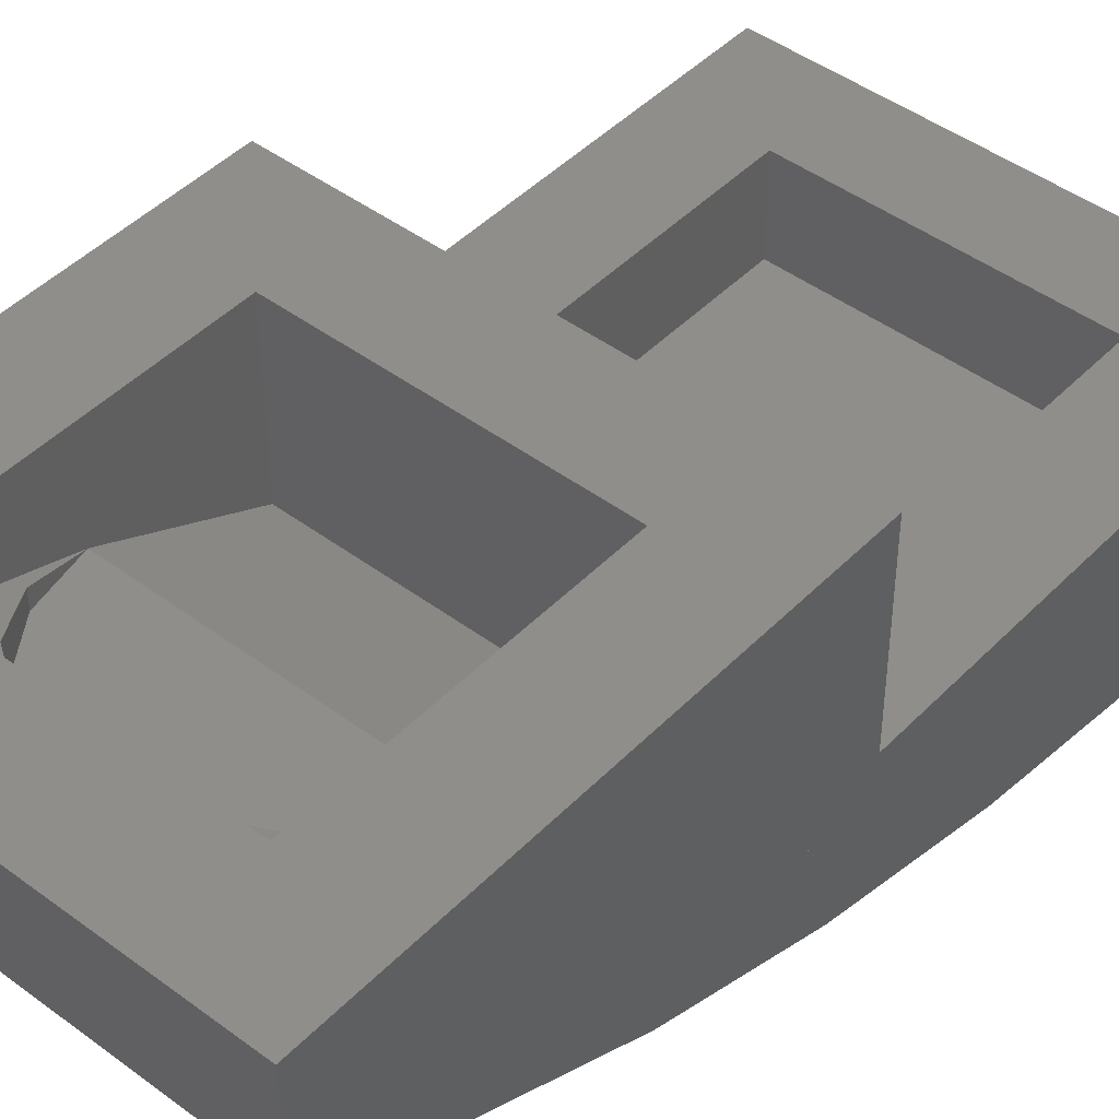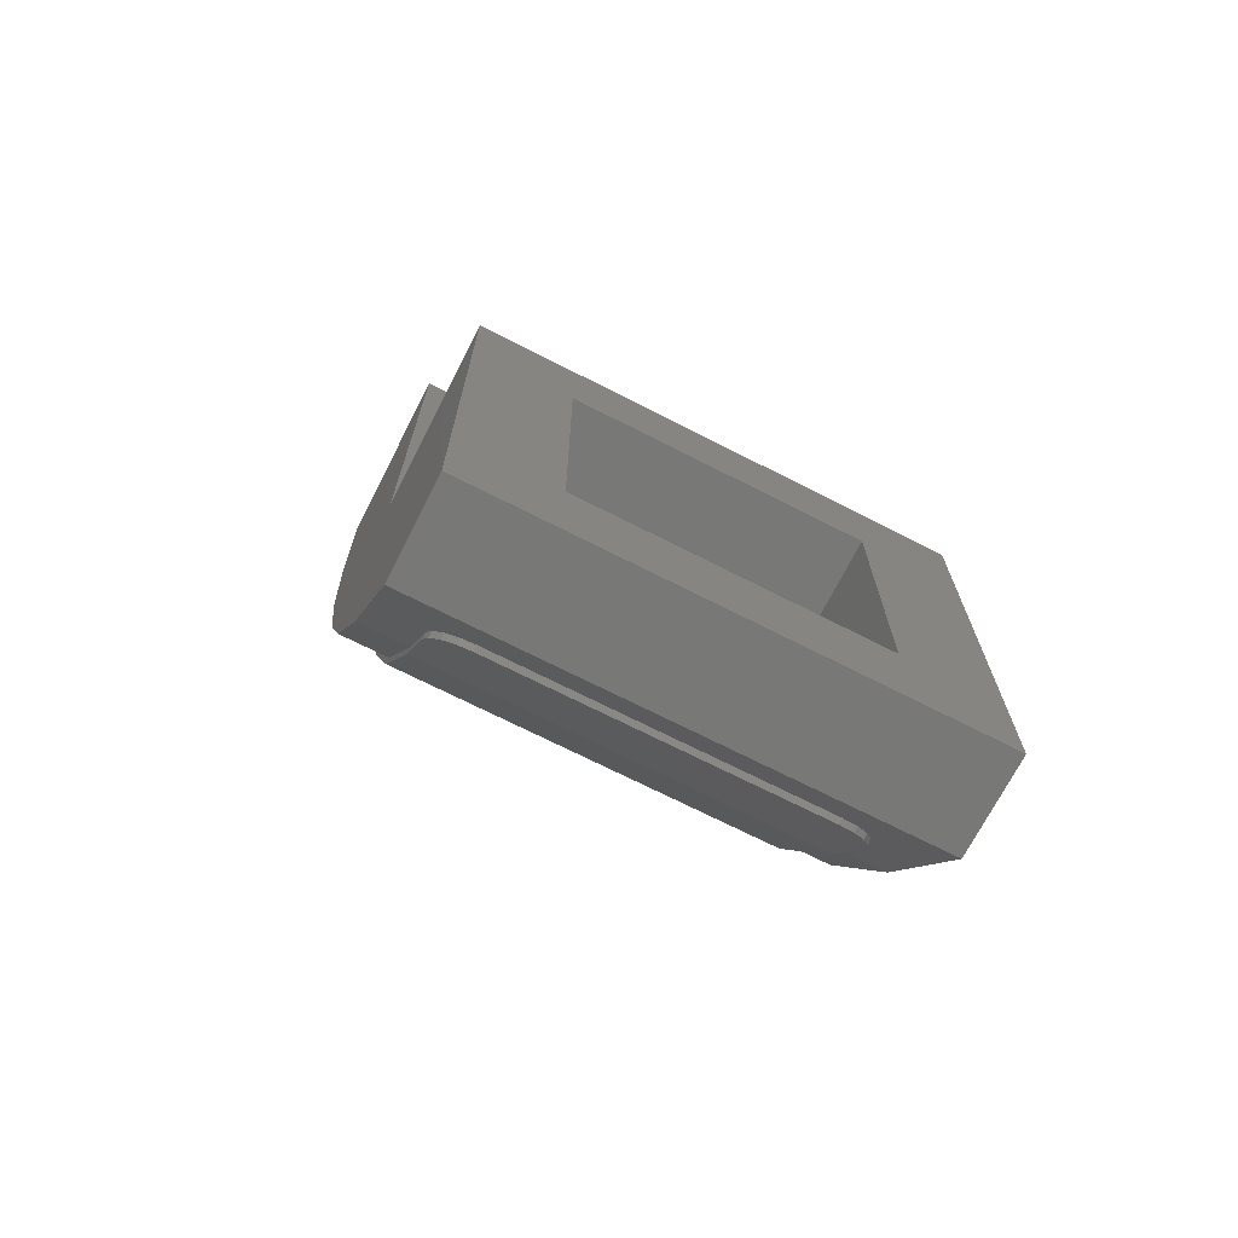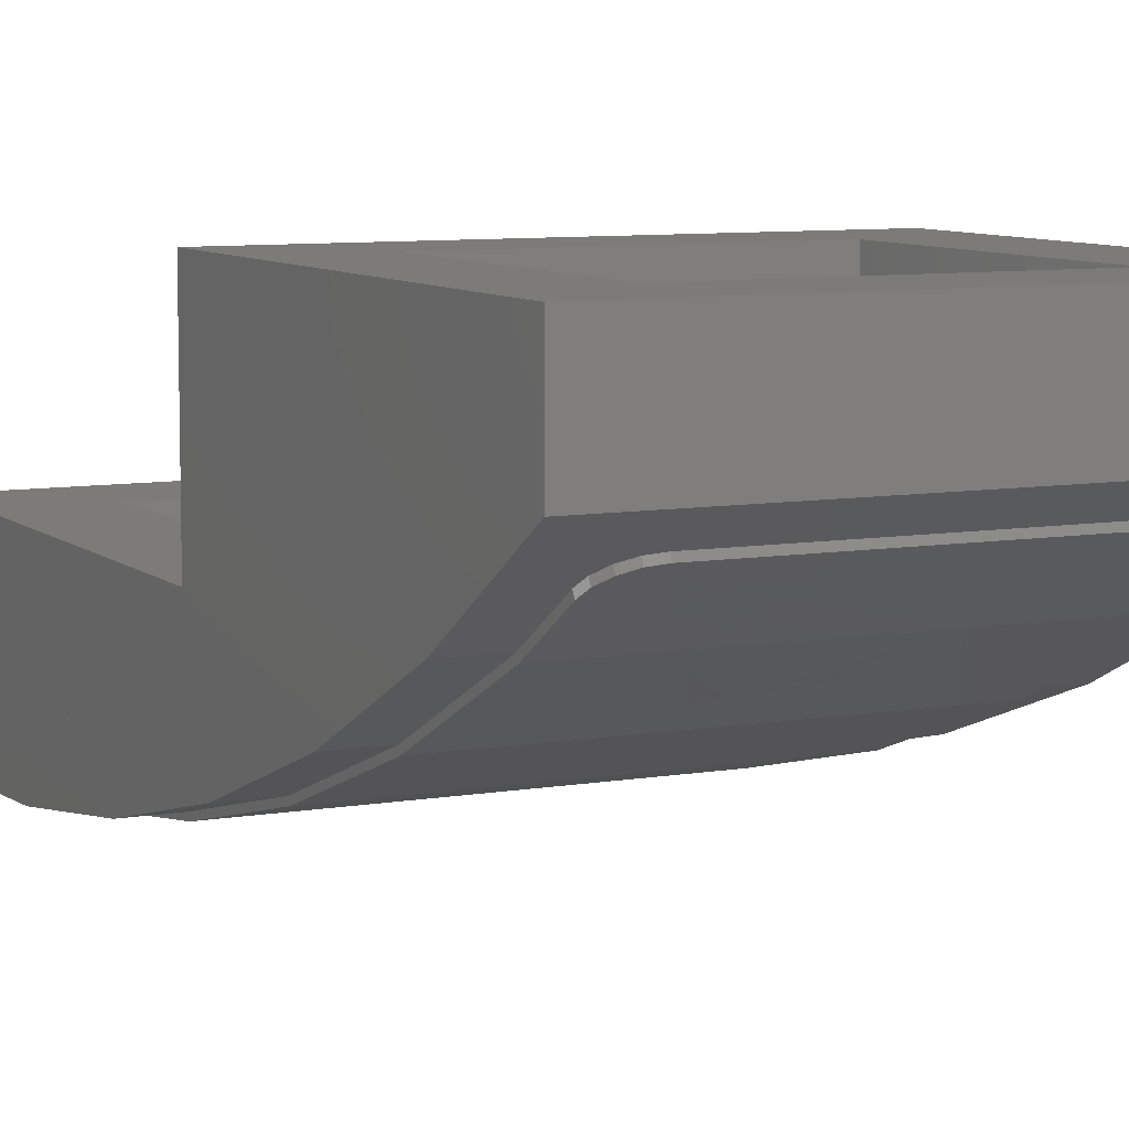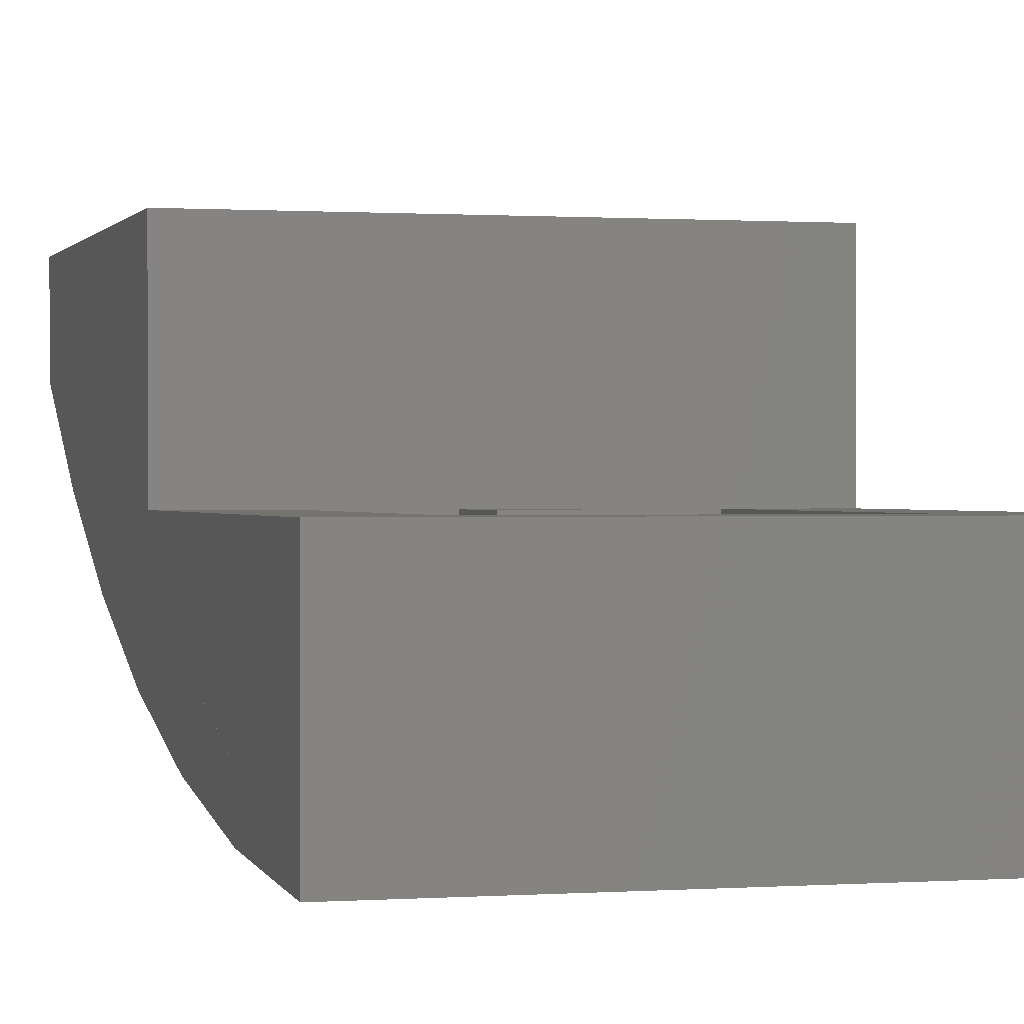
<metadata>
{"format":"stl","ext":"stl","renderer":"f3d","projection":"perspective","resolution":1024,"background":"white","views":[{"elev":45.3,"azim":-139.3,"up":"+Y"},{"elev":-70.5,"azim":153.0,"up":"+Z"},{"elev":8.1,"azim":154.4,"up":"+Y"},{"elev":0.5,"azim":-15.2,"up":"+Y"}]}
</metadata>
<code>
# stl→obj: 285 verts, 536 faces
v -0.4 -0.32 0
v -0.24 -0.32 0
v -0.4 0 0
v -0.06 -0.32 0
v 0.06 -0.32 0
v 0.24 -0.32 0
v 0.4 0 0
v 0.4 -0.32 0
v -0.24 0 -0.16
v -0.24 -0.28 -0.16
v -0.24 -0.16 -0.4
v 0.24 -0.16 -0.4
v 0.24 -0.28 -0.16
v 0.24 0 -0.16
v -0.4 -0.64 0.8
v -0.4 -0.32 0.8
v 0.4 -0.64 0.8
v 0.4 -0.32 0.8
v -0.4 -0.16 -0.8
v 0.4 -0.16 -0.8
v 0.24 -0.48 0.4
v 0.2217 -0.48 0.3082
v -0.24 -0.48 0.4
v 0.1697 -0.48 0.2303
v 0.09184 -0.48 0.1783
v 0 -0.48 0.16
v -0.09184 -0.48 0.1783
v -0.1697 -0.48 0.2303
v -0.2217 -0.48 0.3082
v 0 -0.4 0.16
v 0.09184 -0.4061 0.1783
v 0.24 -0.4 0.16
v 0.1697 -0.4234 0.2303
v 0.2217 -0.4494 0.3082
v -0.2217 -0.4494 0.3082
v -0.24 -0.4 0.16
v -0.1697 -0.4234 0.2303
v -0.09184 -0.4061 0.1783
v 0.2217 -0.16 -0.4918
v 0.1697 -0.16 -0.5697
v 0.09184 -0.16 -0.6217
v 0 -0.16 -0.64
v -0.09184 -0.16 -0.6217
v -0.1697 -0.16 -0.5697
v -0.2217 -0.16 -0.4918
v 0 -0.08 -0.64
v 0.09184 -0.08609 -0.6217
v 0.24 -0.08 -0.64
v 0.1697 -0.1034 -0.5697
v 0.2217 -0.1294 -0.4918
v -0.2217 -0.1294 -0.4918
v -0.24 -0.08 -0.64
v -0.1697 -0.1034 -0.5697
v -0.09184 -0.08609 -0.6217
v -0.4 -0.3013 -0.5775
v -0.4 -0.4204 -0.3314
v -0.4 -0.5153 -0.06591
v -0.4 -0.5842 0.2144
v -0.4 -0.626 0.5047
v 0.4 -0.626 0.5047
v 0.4 -0.5842 0.2144
v 0.4 -0.5153 -0.06591
v 0.4 -0.4204 -0.3314
v 0.4 -0.3013 -0.5775
v 0.24 -0.32 0.64
v -0.24 -0.32 0.64
v -0.24 -0.48 0.64
v -0.24 -0.4 0
v 0.24 -0.48 0.64
v 0.24 -0.4 0
v -0.24 0 -0.64
v -0.4 0 -0.8
v 0.24 0 -0.64
v 0.4 0 -0.8
v -0.06 -0.4 0.16
v -0.06 -0.4 0
v -0.06 -0.32 0.16
v 0.06 -0.32 0.16
v 0.06 -0.4 0.16
v 0.06 -0.4 0
v -0 -0.48 0.16
v -0 -0.4 0.16
v -0 -0.16 -0.64
v -0 -0.08 -0.64
v 0.32 -0.6334 0.6602
v -0.32 -0.6334 0.6602
v -0.26 -0.6362 0.7201
v 0.26 -0.6362 0.7201
v 0.32 -0.6261 0.5046
v -0.32 -0.6261 0.5046
v 0.32 -0.5842 0.2144
v -0.32 -0.5842 0.2144
v 0.32 -0.5153 -0.06592
v -0.32 -0.5153 -0.06592
v 0.32 -0.4204 -0.3314
v -0.32 -0.4204 -0.3314
v 0.32 -0.3013 -0.5774
v -0.32 -0.3013 -0.5774
v 0.32 -0.235 -0.6818
v -0.32 -0.235 -0.6818
v 0.26 -0.2029 -0.7324
v -0.26 -0.2029 -0.7324
v -0.26 -0.6462 0.7196
v 0.26 -0.6462 0.7196
v 0.32 -0.6434 0.6597
v 0.32 -0.6361 0.5037
v -0.32 -0.6361 0.5037
v -0.32 -0.6434 0.6597
v 0.32 -0.594 0.2125
v -0.32 -0.594 0.2125
v 0.32 -0.5249 -0.0688
v -0.32 -0.5249 -0.0688
v 0.32 -0.4296 -0.3352
v -0.32 -0.4296 -0.3352
v 0.32 -0.31 -0.5823
v -0.32 -0.31 -0.5823
v 0.32 -0.2435 -0.6872
v -0.32 -0.2435 -0.6872
v 0.26 -0.2113 -0.7378
v -0.26 -0.2113 -0.7378
v 0.1283 -0.6388 0.5626
v 0.1327 -0.6361 0.5037
v 0.216 -0.6361 0.5037
v 0.216 -0.6462 0.7196
v 0.1279 -0.6391 0.568
v 0.125 -0.6397 0.5802
v 0.1163 -0.6403 0.5932
v 0.1033 -0.6407 0.6019
v -0.12 -0.6462 0.7196
v 0.088 -0.6408 0.6049
v 0.0674 -0.6406 0.5992
v -0.0144 -0.6382 0.5501
v -0.0366 -0.6375 0.534
v -0.05576 -0.6366 0.5144
v -0.06312 -0.6361 0.5037
v -0.12 -0.6361 0.5037
v 0.05368 -0.6361 0.5037
v 0.09852 -0.6361 0.5037
v 0.1549 -0.594 0.2125
v 0.216 -0.594 0.2125
v -0.07124 -0.6344 0.4919
v -0.08268 -0.6308 0.4672
v -0.08964 -0.627 0.441
v -0.092 -0.6231 0.414
v -0.12 -0.594 0.2125
v -0.092 -0.594 0.2125
v -0.028 -0.6288 0.4535
v -0.04376 -0.594 0.2125
v 0.016 -0.594 0.2125
v 0.016 -0.6254 0.4298
v 0.1076 -0.626 0.4337
v 0.1076 -0.594 0.2125
v 0.056 -0.624 0.4204
v 0.0904 -0.6211 0.4
v 0.056 -0.594 0.2125
v 0.0904 -0.594 0.2125
v 0.1767 -0.5249 -0.0688
v 0.216 -0.5249 -0.0688
v -0.12 -0.5249 -0.0688
v -0.092 -0.5249 -0.0688
v 0.016 -0.5557 0.05668
v -0.06056 -0.5319 -0.04044
v -0.05128 -0.5287 -0.05332
v 0.01812 -0.5536 0.048
v 0.024 -0.5519 0.04112
v -0.048 -0.5249 -0.06872
v 0.07796 -0.5249 -0.0688
v 0.072 -0.5433 0.00616
v 0.0904 -0.552 0.04132
v 0.056 -0.5581 0.0664
v 0.1105 -0.5484 0.02668
v 0.1076 -0.5489 0.0288
v 0.118 -0.5249 -0.0688
v 0.1835 -0.4944 -0.1542
v 0.1869 -0.4742 -0.2107
v 0.188 -0.4539 -0.2673
v 0.188 -0.4296 -0.3352
v 0.216 -0.4296 -0.3352
v -0.12 -0.4296 -0.3352
v -0.092 -0.4296 -0.3352
v 0.0434 -0.5208 -0.08032
v 0.08 -0.5159 -0.09404
v 0.036 -0.5213 -0.07896
v 0.02836 -0.5208 -0.0804
v 0.02184 -0.5193 -0.08448
v 0.01752 -0.5171 -0.0906
v 0.016 -0.5145 -0.0978
v -0.048 -0.4296 -0.3352
v 0.016 -0.4296 -0.3352
v 0.056 -0.4296 -0.3352
v 0.0732 -0.4296 -0.3352
v 0.0732 -0.5023 -0.132
v 0.056 -0.5046 -0.1256
v 0.0904 -0.4296 -0.3352
v 0.1076 -0.4296 -0.3352
v 0.1076 -0.4977 -0.1449
v 0.0904 -0.5 -0.1385
v 0.1248 -0.4954 -0.1514
v 0.1248 -0.4296 -0.3352
v 0.188 -0.3739 -0.4503
v 0.188 -0.3304 -0.5403
v 0.216 -0.31 -0.5823
v 0.188 -0.31 -0.5823
v 0.1461 -0.31 -0.5823
v -0.12 -0.31 -0.5823
v -0.092 -0.31 -0.5823
v -0.048 -0.3783 -0.4413
v 0.016 -0.3783 -0.4413
v -0.0468 -0.3722 -0.4538
v 0.01716 -0.3754 -0.4474
v -0.04324 -0.3663 -0.466
v -0.0374 -0.3608 -0.4774
v 0.02056 -0.3728 -0.4527
v -0.02952 -0.3558 -0.4878
v 0.08456 -0.3388 -0.5229
v 0.05664 -0.31 -0.5823
v 0.09144 -0.3364 -0.5278
v 0.1 -0.3356 -0.5295
v 0.1082 -0.3363 -0.528
v 0.1149 -0.3385 -0.5236
v 0.1264 -0.344 -0.512
v 0.1248 -0.4148 -0.366
v 0.0904 -0.3981 -0.4004
v 0.1076 -0.4064 -0.3832
v 0.0732 -0.3897 -0.4176
v 0.056 -0.3814 -0.4349
v 0.196 -0.2728 -0.6408
v 0.216 -0.2728 -0.6408
v 0.188 -0.2728 -0.6408
v -0.092 -0.3086 -0.5844
v -0.12 -0.2986 -0.6003
v 0.1407 -0.253 -0.672
v 0.1438 -0.257 -0.6658
v 0.133 -0.2432 -0.6876
v 0.1082 -0.2888 -0.6158
v 0.1149 -0.2914 -0.6116
v 0.1 -0.2879 -0.6172
v 0.08456 -0.2918 -0.611
v 0.09144 -0.2889 -0.6156
v 0.216 -0.2407 -0.6915
v 0.156 -0.2407 -0.6915
v 0.096 -0.2407 -0.6915
v 0.3154 -0.6445 0.6826
v 0.3024 -0.6454 0.7021
v 0.283 -0.646 0.7151
v -0.283 -0.646 0.7151
v -0.3024 -0.6454 0.7021
v -0.3154 -0.6445 0.6826
v 0.283 -0.2138 -0.734
v 0.3024 -0.2207 -0.723
v 0.3154 -0.2312 -0.7065
v -0.3154 -0.2312 -0.7065
v -0.3024 -0.2207 -0.723
v -0.283 -0.2138 -0.734
v 0.133 -0.2432 -0.6877
v 0.216 -0.2729 -0.6409
v 0.2114 -0.2606 -0.6602
v 0.1984 -0.2501 -0.6767
v 0.179 -0.2432 -0.6877
v 0.1407 -0.2531 -0.6721
v 0.156 -0.2514 -0.6746
v 0.179 -0.2432 -0.6876
v 0.1713 -0.2531 -0.6721
v 0.1843 -0.2577 -0.6647
v 0.193 -0.2647 -0.6538
v 0.196 -0.2729 -0.6409
v 0.156 -0.2557 -0.6679
v 0.1682 -0.257 -0.6658
v 0.1786 -0.2607 -0.66
v 0.1856 -0.2663 -0.6512
v 0.188 -0.2729 -0.6409
v 0.283 -0.636 0.7155
v 0.3024 -0.6354 0.7025
v 0.3154 -0.6345 0.6831
v -0.3154 -0.6345 0.6831
v -0.3024 -0.6354 0.7025
v -0.283 -0.636 0.7155
v 0.3154 -0.2227 -0.7012
v 0.3024 -0.2123 -0.7176
v 0.283 -0.2053 -0.7286
v 0.26 -0.2029 -0.7325
v -0.26 -0.2029 -0.7325
v -0.283 -0.2053 -0.7286
v -0.3024 -0.2123 -0.7176
v -0.3154 -0.2227 -0.7012
f 1 2 3
f 3 2 4
f 5 6 7
f 7 6 8
f 9 10 11
f 12 13 14
f 15 16 1
f 17 8 18
f 19 15 1
f 8 17 20
f 21 22 23
f 22 24 23
f 24 25 23
f 25 26 23
f 26 27 23
f 27 28 23
f 28 29 23
f 30 31 32
f 31 33 32
f 33 34 32
f 34 21 32
f 23 35 36
f 35 37 36
f 37 38 36
f 38 30 36
f 12 39 11
f 39 40 11
f 40 41 11
f 41 42 11
f 42 43 11
f 43 44 11
f 44 45 11
f 46 47 48
f 47 49 48
f 49 50 48
f 50 12 48
f 11 51 52
f 51 53 52
f 53 54 52
f 54 46 52
f 19 55 56
f 19 56 57
f 19 57 58
f 19 58 59
f 19 59 15
f 17 60 20
f 60 61 20
f 61 62 20
f 62 63 20
f 63 64 20
f 65 66 16
f 65 16 18
f 66 2 1
f 66 1 16
f 18 8 6
f 18 6 65
f 23 36 66
f 23 66 67
f 68 2 66
f 68 66 36
f 65 32 21
f 65 21 69
f 32 65 6
f 32 6 70
f 4 5 7
f 4 7 3
f 9 3 7
f 9 7 14
f 71 72 3
f 71 3 9
f 73 74 72
f 73 72 71
f 14 7 74
f 14 74 73
f 9 11 52
f 9 52 71
f 73 48 12
f 73 12 14
f 72 19 1
f 72 1 3
f 7 8 20
f 7 20 74
f 17 18 16
f 17 16 15
f 65 69 67
f 65 67 66
f 21 23 67
f 21 67 69
f 68 36 75
f 68 75 76
f 68 76 4
f 68 4 2
f 77 78 5
f 77 5 4
f 77 75 79
f 77 79 78
f 4 76 75
f 4 75 77
f 78 79 80
f 78 80 5
f 6 5 80
f 6 80 70
f 80 79 32
f 80 32 70
f 12 11 10
f 12 10 13
f 10 9 14
f 10 14 13
f 48 73 71
f 48 71 52
f 19 72 74
f 19 74 20
f 17 15 59
f 17 59 60
f 60 59 58
f 60 58 61
f 61 58 57
f 61 57 62
f 62 57 56
f 62 56 63
f 63 56 55
f 63 55 64
f 64 55 19
f 64 19 20
f 23 23 35
f 23 35 29
f 35 29 37
f 29 37 28
f 37 28 38
f 28 38 27
f 38 27 30
f 27 30 26
f 21 21 22
f 21 22 34
f 22 34 24
f 34 24 33
f 24 33 25
f 33 25 31
f 25 31 81
f 31 81 82
f 11 11 51
f 11 51 45
f 51 45 53
f 45 53 44
f 53 44 54
f 44 54 43
f 54 43 46
f 43 46 42
f 12 12 39
f 12 39 50
f 39 50 40
f 50 40 49
f 40 49 41
f 49 41 47
f 41 47 83
f 47 83 84
f 85 86 87
f 87 88 85
f 89 90 86
f 86 85 89
f 91 92 90
f 90 89 91
f 93 94 92
f 92 91 93
f 95 96 94
f 94 93 95
f 97 98 96
f 96 95 97
f 99 100 98
f 98 97 99
f 101 102 100
f 100 99 101
f 87 103 104
f 104 88 87
f 105 106 89
f 89 85 105
f 90 107 108
f 108 86 90
f 106 109 91
f 91 89 106
f 92 110 107
f 107 90 92
f 109 111 93
f 93 91 109
f 94 112 110
f 110 92 94
f 111 113 95
f 95 93 111
f 96 114 112
f 112 94 96
f 113 115 97
f 97 95 113
f 98 116 114
f 114 96 98
f 115 117 99
f 99 97 115
f 100 118 116
f 116 98 100
f 119 120 102
f 102 101 119
f 121 122 123
f 123 124 121
f 125 121 124
f 126 125 124
f 127 126 124
f 128 127 124
f 129 130 128
f 128 124 129
f 131 130 129
f 132 131 129
f 133 132 129
f 134 133 129
f 135 134 129
f 129 136 135
f 105 104 124
f 123 106 105
f 105 124 123
f 103 108 129
f 108 107 136
f 136 129 108
f 133 134 135
f 135 137 133
f 131 132 133
f 133 137 131
f 128 130 131
f 131 137 128
f 121 138 122
f 126 127 128
f 128 137 126
f 125 126 137
f 138 121 125
f 125 137 138
f 122 139 140
f 140 123 122
f 141 135 136
f 142 141 136
f 143 142 136
f 144 143 136
f 145 146 144
f 144 136 145
f 147 148 149
f 149 150 147
f 140 109 106
f 106 123 140
f 150 137 135
f 135 147 150
f 135 141 142
f 142 147 135
f 142 143 144
f 144 147 142
f 144 146 148
f 148 147 144
f 107 110 145
f 145 136 107
f 139 122 151
f 151 152 139
f 151 122 138
f 138 153 151
f 154 151 153
f 155 156 154
f 154 153 155
f 138 137 150
f 150 153 138
f 150 149 155
f 155 153 150
f 151 154 156
f 156 152 151
f 139 157 158
f 158 140 139
f 159 160 146
f 146 145 159
f 161 149 148
f 148 162 161
f 163 164 161
f 161 162 163
f 165 164 163
f 163 166 165
f 167 168 165
f 165 166 167
f 158 111 109
f 109 140 158
f 162 148 146
f 146 160 162
f 166 163 162
f 162 160 166
f 110 112 159
f 159 145 110
f 169 156 155
f 155 170 169
f 171 139 152
f 152 172 171
f 157 139 171
f 171 173 157
f 155 149 161
f 161 170 155
f 161 164 169
f 169 170 161
f 152 156 169
f 169 172 152
f 169 164 165
f 165 172 169
f 165 168 171
f 171 172 165
f 171 168 167
f 167 173 171
f 157 174 158
f 174 175 158
f 175 176 158
f 176 177 178
f 178 158 176
f 179 180 160
f 160 159 179
f 181 182 167
f 183 181 167
f 166 184 183
f 183 167 166
f 185 184 166
f 186 185 166
f 187 186 166
f 188 189 187
f 187 166 188
f 178 113 111
f 111 158 178
f 160 180 188
f 188 166 160
f 112 114 179
f 179 159 112
f 190 191 192
f 192 193 190
f 194 195 196
f 196 197 194
f 174 157 173
f 173 198 174
f 176 175 174
f 174 198 176
f 199 177 176
f 176 198 199
f 192 181 183
f 183 193 192
f 183 184 185
f 185 193 183
f 185 186 187
f 187 193 185
f 187 189 190
f 190 193 187
f 196 167 182
f 182 197 196
f 182 181 192
f 192 197 182
f 192 191 194
f 194 197 192
f 173 167 196
f 196 198 173
f 196 195 199
f 199 198 196
f 178 177 200
f 201 202 178
f 178 200 201
f 203 202 201
f 201 204 203
f 205 206 180
f 180 179 205
f 189 188 207
f 207 208 189
f 207 209 210
f 210 208 207
f 209 211 210
f 211 212 213
f 213 210 211
f 213 212 214
f 214 215 213
f 214 216 217
f 217 215 214
f 218 217 216
f 216 204 218
f 219 218 204
f 220 219 204
f 221 220 204
f 201 200 221
f 221 204 201
f 115 113 178
f 178 202 115
f 207 188 180
f 180 206 207
f 209 207 206
f 211 209 206
f 212 211 206
f 214 212 206
f 216 214 206
f 114 116 205
f 205 179 114
f 222 200 177
f 177 199 222
f 223 224 195
f 195 194 223
f 225 191 190
f 190 226 225
f 200 222 224
f 224 221 200
f 224 223 221
f 223 225 221
f 225 226 221
f 195 224 222
f 222 199 195
f 191 225 223
f 223 194 191
f 190 189 208
f 208 226 190
f 208 210 213
f 213 226 208
f 213 215 221
f 221 226 213
f 215 217 218
f 218 221 215
f 218 219 220
f 220 221 218
f 227 228 202
f 203 229 227
f 227 202 203
f 230 206 205
f 205 231 230
f 232 233 230
f 230 231 232
f 234 232 231
f 235 236 204
f 204 237 235
f 204 216 237
f 216 238 239
f 239 237 216
f 115 202 228
f 228 117 115
f 228 240 119
f 119 117 228
f 240 241 119
f 241 242 120
f 120 119 241
f 120 242 118
f 242 234 231
f 231 118 242
f 231 205 116
f 116 118 231
f 229 203 204
f 204 233 229
f 204 236 233
f 236 235 233
f 235 237 233
f 237 239 230
f 230 233 237
f 230 239 238
f 238 206 230
f 238 216 206
f 105 243 244
f 105 244 245
f 105 245 104
f 103 246 108
f 246 247 108
f 247 248 108
f 119 249 117
f 249 250 117
f 250 251 117
f 118 252 253
f 118 253 254
f 118 254 120
f 241 255 242
f 256 257 240
f 257 258 240
f 258 259 240
f 259 241 240
f 260 234 241
f 260 241 261
f 261 241 262
f 261 262 263
f 263 262 258
f 263 258 264
f 264 258 257
f 264 257 265
f 265 257 256
f 265 256 266
f 267 261 263
f 267 263 268
f 268 263 264
f 268 264 269
f 269 264 265
f 269 265 270
f 270 265 266
f 270 266 271
f 233 260 261
f 233 261 267
f 233 267 271
f 267 268 271
f 268 269 271
f 269 270 271
f 88 272 85
f 272 273 85
f 273 274 85
f 86 275 276
f 86 276 277
f 86 277 87
f 88 104 245
f 88 245 272
f 272 245 244
f 272 244 273
f 273 244 243
f 273 243 274
f 274 243 105
f 274 105 85
f 86 108 248
f 86 248 275
f 275 248 247
f 275 247 276
f 276 247 246
f 276 246 277
f 277 246 103
f 277 103 87
f 99 278 279
f 99 279 280
f 99 280 281
f 282 283 100
f 283 284 100
f 284 285 100
f 99 117 251
f 99 251 278
f 278 251 250
f 278 250 279
f 279 250 249
f 279 249 280
f 280 249 119
f 280 119 281
f 282 120 254
f 282 254 283
f 283 254 253
f 283 253 284
f 284 253 252
f 284 252 285
f 285 252 118
f 285 118 100

</code>
